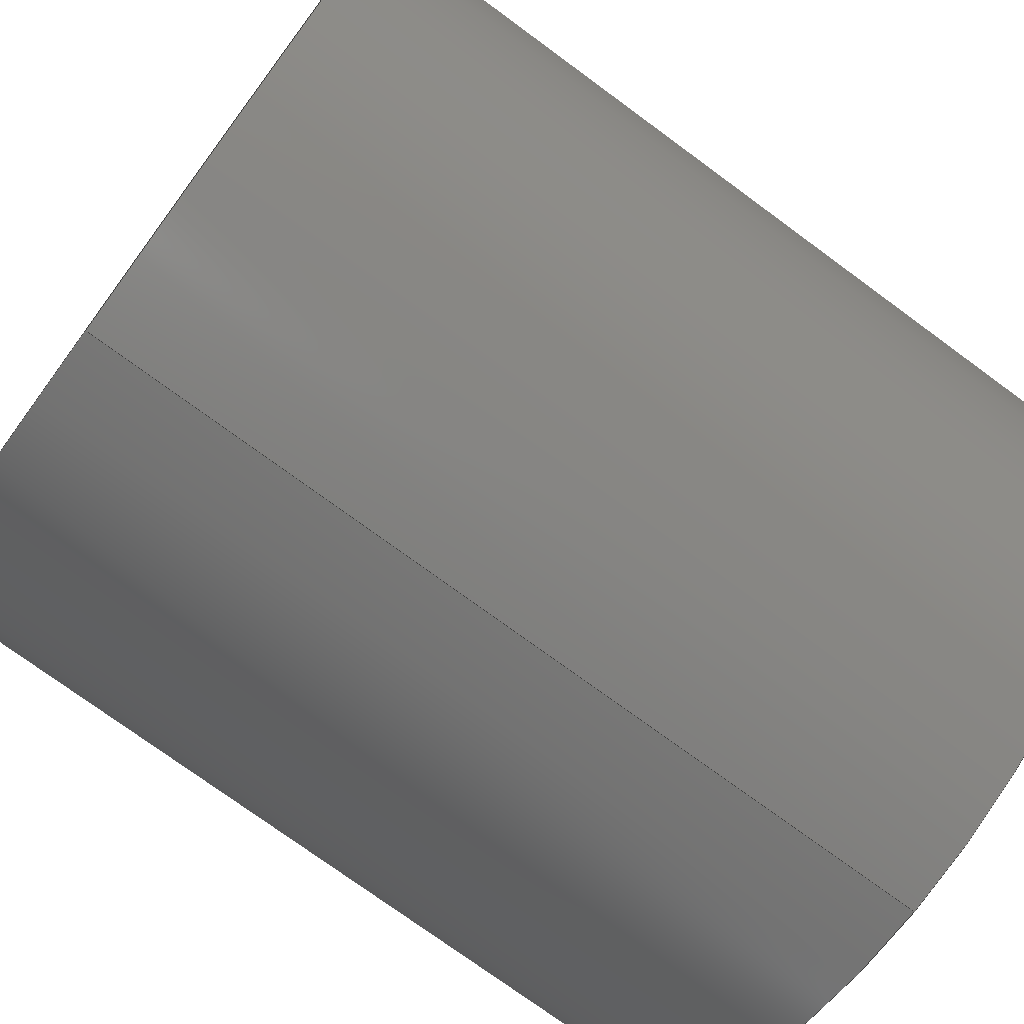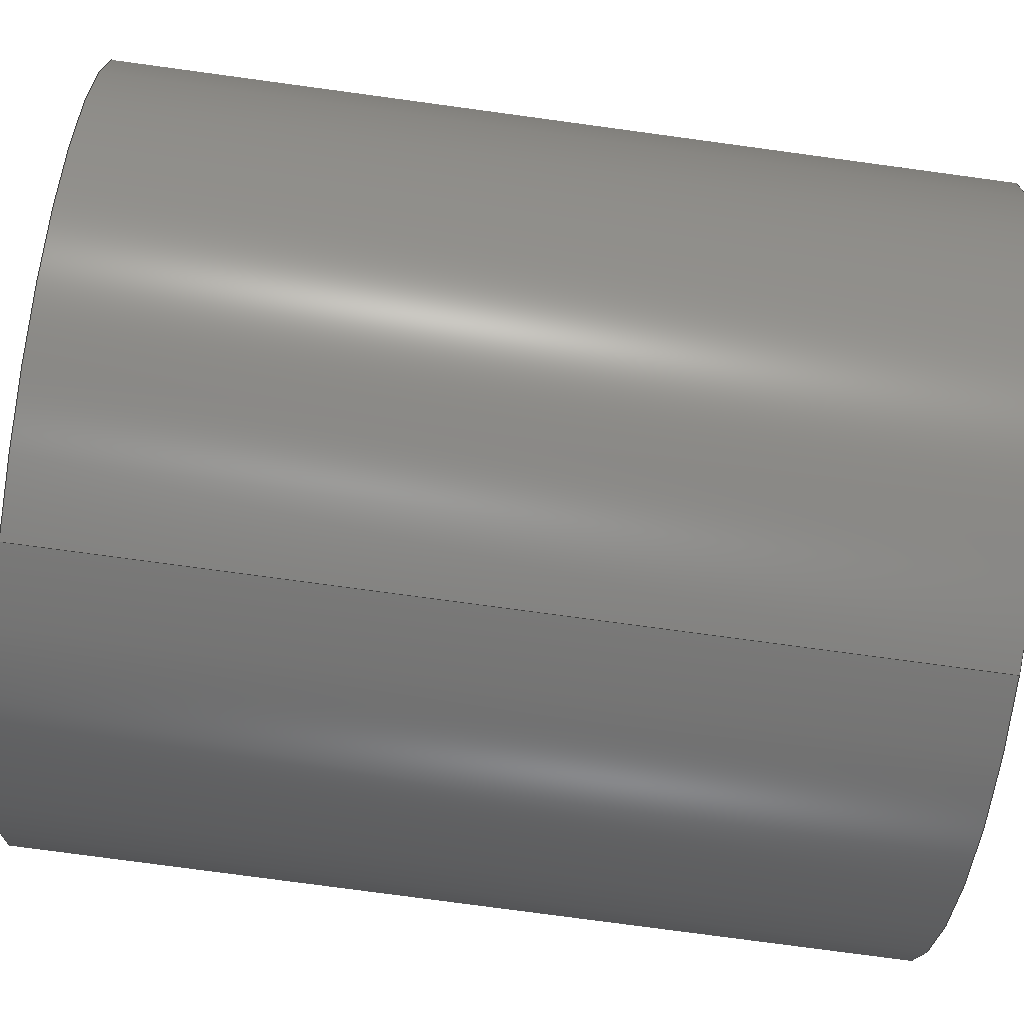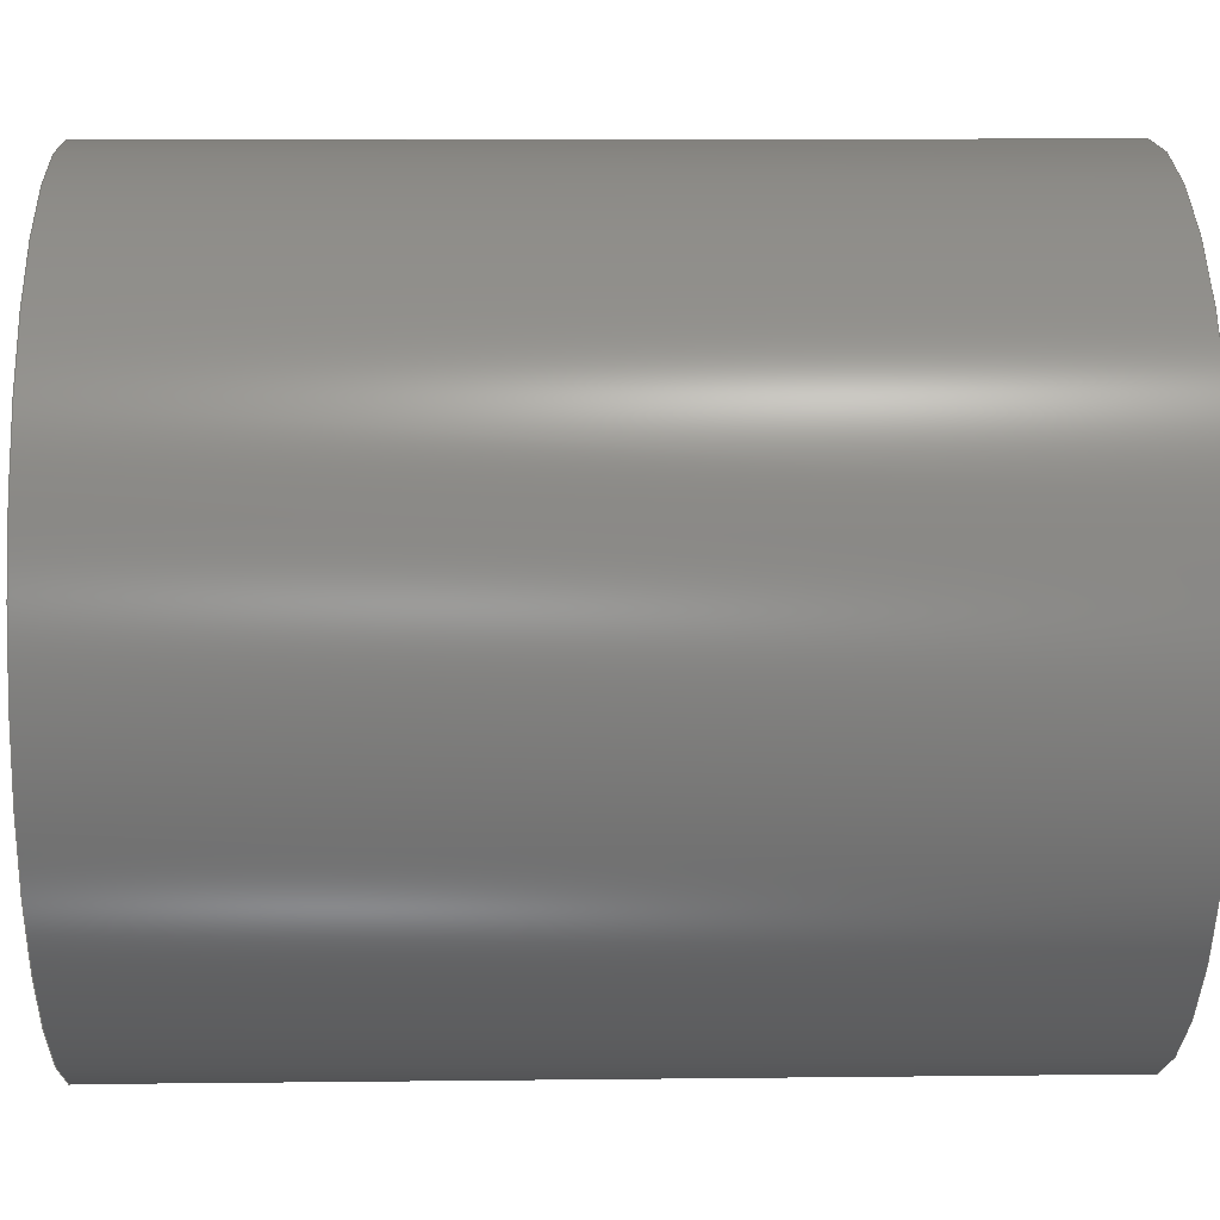
<metadata>
{"format":"step","ext":"step","renderer":"f3d","projection":"perspective","resolution":1024,"background":"white","views":[{"elev":-75.0,"azim":-126.3,"up":"+Z"},{"elev":-77.7,"azim":-97.7,"up":"+Z"},{"elev":10.2,"azim":-91.7,"up":"+Z"}]}
</metadata>
<code>
ISO-10303-21;
DATA;
#1 = FILL_AREA_STYLE_COLOUR ( '', #204 ) ;
#2 = UNCERTAINTY_MEASURE_WITH_UNIT (LENGTH_MEASURE( 1e-05 ), #178, 'distance_accuracy_value', 'NONE');
#3 = CIRCLE ( 'NONE', #108, 0.375 ) ;
#4 = FILL_AREA_STYLE ('',( #134 ) ) ;
#5 =( LENGTH_UNIT ( ) NAMED_UNIT ( * ) SI_UNIT ( $, .METRE. ) );
#6 = DIRECTION ( 'NONE',  ( 0, 1, 0 ) ) ;
#7 =( NAMED_UNIT ( * ) SI_UNIT ( $, .STERADIAN. ) SOLID_ANGLE_UNIT ( ) );
#8 = DIRECTION ( 'NONE',  ( 0, 0, 1 ) ) ;
#9 = DIRECTION ( 'NONE',  ( 0, 1, 0 ) ) ;
#10 = CARTESIAN_POINT ( 'NONE',  ( 0, 0.85, 0 ) ) ;
#11 = CARTESIAN_POINT ( 'NONE',  ( 4.592e-17, 0, 0.375 ) ) ;
#12 = FACE_OUTER_BOUND ( 'NONE', #129, .T. ) ;
#13 = PRESENTATION_STYLE_ASSIGNMENT (( #19 ) ) ;
#14 = LENGTH_MEASURE_WITH_UNIT ( LENGTH_MEASURE( 0.0254 ), #5 );
#15 =( NAMED_UNIT ( * ) PLANE_ANGLE_UNIT ( ) SI_UNIT ( $, .RADIAN. ) );
#16 = CARTESIAN_POINT ( 'NONE',  ( 0, 0, 0 ) ) ;
#17 = ORIENTED_EDGE ( 'NONE', *, *, #145, .T. ) ;
#18 = ORIENTED_EDGE ( 'NONE', *, *, #146, .F. ) ;
#19 = SURFACE_STYLE_USAGE ( .BOTH. , #132 ) ;
#20 = VECTOR ( 'NONE', #85, 39.37 ) ;
#21 = CARTESIAN_POINT ( 'NONE',  ( 2.327e-17, 0, 0.19 ) ) ;
#22 = ORIENTED_EDGE ( 'NONE', *, *, #144, .F. ) ;
#23 = DIRECTION ( 'NONE',  ( 0, 0, 1 ) ) ;
#24 = DIRECTION ( 'NONE',  ( 0, 1, 0 ) ) ;
#25 = ADVANCED_FACE ( 'NONE', ( #207 ), #87, .F. ) ;
#26 = FACE_OUTER_BOUND ( 'NONE', #218, .T. ) ;
#27 = ORIENTED_EDGE ( 'NONE', *, *, #156, .T. ) ;
#28 = CARTESIAN_POINT ( 'NONE',  ( 0, 0.85, 0 ) ) ;
#29 = LENGTH_MEASURE_WITH_UNIT ( LENGTH_MEASURE( 0.0254 ), #202 );
#30 = ORIENTED_EDGE ( 'NONE', *, *, #146, .T. ) ;
#31 = LINE ( 'NONE', #115, #123 ) ;
#32 = DIRECTION ( 'NONE',  ( 0, 0, 1 ) ) ;
#33 = EDGE_LOOP ( 'NONE', ( #73, #174, #37, #173 ) ) ;
#34 = ORIENTED_EDGE ( 'NONE', *, *, #148, .T. ) ;
#35 =( CONVERSION_BASED_UNIT ( 'INCH', #167 ) LENGTH_UNIT ( ) NAMED_UNIT ( #38 ) );
#36 = FACE_BOUND ( 'NONE', #86, .T. ) ;
#37 = ORIENTED_EDGE ( 'NONE', *, *, #156, .F. ) ;
#38 = DIMENSIONAL_EXPONENTS ( 1, 0, 0, 0, 0, 0, 0 ) ;
#39 = FACE_OUTER_BOUND ( 'NONE', #165, .T. ) ;
#40 = ADVANCED_FACE ( 'NONE', ( #12 ), #221, .T. ) ;
#41 = DIRECTION ( 'NONE',  ( 0, 0, 1 ) ) ;
#42 = DIRECTION ( 'NONE',  ( 0, 1, 0 ) ) ;
#43 = CARTESIAN_POINT ( 'NONE',  ( 0, 0, 0 ) ) ;
#44 = CIRCLE ( 'NONE', #107, 0.19 ) ;
#45 = PRODUCT_RELATED_PRODUCT_CATEGORY ( 'part', '', ( #92 ) ) ;
#46 = FILL_AREA_STYLE ('',( #1 ) ) ;
#47 = DIRECTION ( 'NONE',  ( 0, 0, 1 ) ) ;
#48 = PRODUCT_DEFINITION_FORMATION_WITH_SPECIFIED_SOURCE ( 'ANY', '', #92, .NOT_KNOWN. ) ;
#49 = PRODUCT_DEFINITION ( 'UNKNOWN', '', #48, #212 ) ;
#50 = AXIS2_PLACEMENT_3D ( 'NONE', #171, #47, #193 ) ;
#51 = CYLINDRICAL_SURFACE ( 'NONE', #71, 0.19 ) ;
#52 = EDGE_LOOP ( 'NONE', ( #194, #116 ) ) ;
#53 = SURFACE_STYLE_FILL_AREA ( #4 ) ;
#54 = CARTESIAN_POINT ( 'NONE',  ( 0, 0.85, -0.375 ) ) ;
#55 = VERTEX_POINT ( 'NONE', #186 ) ;
#56 = FACE_OUTER_BOUND ( 'NONE', #187, .T. ) ;
#57 = DIRECTION ( 'NONE',  ( 0, 0, 1 ) ) ;
#58 = CARTESIAN_POINT ( 'NONE',  ( 0, 0.85, 0 ) ) ;
#59 =( GEOMETRIC_REPRESENTATION_CONTEXT ( 3 ) GLOBAL_UNCERTAINTY_ASSIGNED_CONTEXT ( ( #62 ) ) GLOBAL_UNIT_ASSIGNED_CONTEXT ( ( #35, #175, #153 ) ) REPRESENTATION_CONTEXT ( 'NONE', 'WORKASPACE' ) );
#60 = CLOSED_SHELL ( 'NONE', ( #25, #40, #198, #117, #141, #209 ) ) ;
#61 = ORIENTED_EDGE ( 'NONE', *, *, #138, .F. ) ;
#62 = UNCERTAINTY_MEASURE_WITH_UNIT (LENGTH_MEASURE( 1e-05 ), #35, 'distance_accuracy_value', 'NONE');
#63 = CYLINDRICAL_SURFACE ( 'NONE', #111, 0.375 ) ;
#64 = MECHANICAL_DESIGN_GEOMETRIC_PRESENTATION_REPRESENTATION (  '', ( #70 ), #59 ) ;
#65 = VERTEX_POINT ( 'NONE', #179 ) ;
#66 = CARTESIAN_POINT ( 'NONE',  ( 0, 0.85, 0 ) ) ;
#67 = PRESENTATION_LAYER_ASSIGNMENT (  '', '', ( #70 ) ) ;
#68 = SURFACE_STYLE_USAGE ( .BOTH. , #192 ) ;
#69 = PRODUCT_CONTEXT ( 'NONE', #113, 'mechanical' ) ;
#70 = STYLED_ITEM ( 'NONE', ( #13 ), #200 ) ;
#71 = AXIS2_PLACEMENT_3D ( 'NONE', #162, #217, #205 ) ;
#72 = CIRCLE ( 'NONE', #118, 0.375 ) ;
#73 = ORIENTED_EDGE ( 'NONE', *, *, #138, .T. ) ;
#74 =( GEOMETRIC_REPRESENTATION_CONTEXT ( 3 ) GLOBAL_UNCERTAINTY_ASSIGNED_CONTEXT ( ( #2 ) ) GLOBAL_UNIT_ASSIGNED_CONTEXT ( ( #178, #169, #7 ) ) REPRESENTATION_CONTEXT ( 'NONE', 'WORKASPACE' ) );
#75 = ORIENTED_EDGE ( 'NONE', *, *, #144, .T. ) ;
#76 = AXIS2_PLACEMENT_3D ( 'NONE', #66, #201, #88 ) ;
#77 = DIRECTION ( 'NONE',  ( 0, 1, 0 ) ) ;
#78 = DIRECTION ( 'NONE',  ( -0, -1, -0 ) ) ;
#79 = ORIENTED_EDGE ( 'NONE', *, *, #140, .F. ) ;
#80 = CARTESIAN_POINT ( 'NONE',  ( 0, 0.85, 0 ) ) ;
#81 = CARTESIAN_POINT ( 'NONE',  ( 4.592e-17, 0.85, 0.375 ) ) ;
#82 = VECTOR ( 'NONE', #139, 39.37 ) ;
#83 = PRESENTATION_STYLE_ASSIGNMENT (( #68 ) ) ;
#84 = VERTEX_POINT ( 'NONE', #180 ) ;
#85 = DIRECTION ( 'NONE',  ( -0, -1, -0 ) ) ;
#86 = EDGE_LOOP ( 'NONE', ( #27, #222 ) ) ;
#87 = CYLINDRICAL_SURFACE ( 'NONE', #130, 0.19 ) ;
#88 = DIRECTION ( 'NONE',  ( 0, -0, 1 ) ) ;
#89 =( GEOMETRIC_REPRESENTATION_CONTEXT ( 3 ) GLOBAL_UNCERTAINTY_ASSIGNED_CONTEXT ( ( #158 ) ) GLOBAL_UNIT_ASSIGNED_CONTEXT ( ( #127, #15, #151 ) ) REPRESENTATION_CONTEXT ( 'NONE', 'WORKASPACE' ) );
#90 = APPLICATION_PROTOCOL_DEFINITION ( 'draft international standard', 'automotive_design', 1998, #203 ) ;
#91 = MECHANICAL_DESIGN_GEOMETRIC_PRESENTATION_REPRESENTATION (  '', ( #95 ), #89 ) ;
#92 = PRODUCT ( 'am-1307 0.85'''''''' long, 0.75'''''''' od, 0.38'''''''' id, Spacer', 'am-1307 0.85'''''''' long, 0.75'''''''' od, 0.38'''''''' id, Spacer', '', ( #69 ) ) ;
#93 = APPLICATION_PROTOCOL_DEFINITION ( 'draft international standard', 'automotive_design', 1998, #113 ) ;
#94 = PRESENTATION_LAYER_ASSIGNMENT (  '', '', ( #95 ) ) ;
#95 = STYLED_ITEM ( 'NONE', ( #83 ), #190 ) ;
#96 = VECTOR ( 'NONE', #78, 39.37 ) ;
#97 = DIRECTION ( 'NONE',  ( 0, 0, -1 ) ) ;
#98 = DIRECTION ( 'NONE',  ( -0, -1, -0 ) ) ;
#99 = DIMENSIONAL_EXPONENTS ( 1, 0, 0, 0, 0, 0, 0 ) ;
#100 = AXIS2_PLACEMENT_3D ( 'NONE', #16, #152, #32 ) ;
#101 = DIRECTION ( 'NONE',  ( 0, 0, 1 ) ) ;
#102 = CARTESIAN_POINT ( 'NONE',  ( 0, 0, 0 ) ) ;
#103 = AXIS2_PLACEMENT_3D ( 'NONE', #102, #9, #172 ) ;
#104 = DIRECTION ( 'NONE',  ( 0, 1, 0 ) ) ;
#105 = CARTESIAN_POINT ( 'NONE',  ( 0, 0.85, 0 ) ) ;
#106 = AXIS2_PLACEMENT_3D ( 'NONE', #210, #199, #184 ) ;
#107 = AXIS2_PLACEMENT_3D ( 'NONE', #10, #6, #8 ) ;
#108 = AXIS2_PLACEMENT_3D ( 'NONE', #28, #24, #23 ) ;
#109 = ORIENTED_EDGE ( 'NONE', *, *, #154, .F. ) ;
#110 = COLOUR_RGB ( '',1, 1, 1 ) ;
#111 = AXIS2_PLACEMENT_3D ( 'NONE', #121, #98, #97 ) ;
#112 = ORIENTED_EDGE ( 'NONE', *, *, #149, .T. ) ;
#113 = APPLICATION_CONTEXT ( 'automotive_design' ) ;
#114 = AXIS2_PLACEMENT_3D ( 'NONE', #80, #77, #57 ) ;
#115 = CARTESIAN_POINT ( 'NONE',  ( 2.327e-17, 0.85, 0.19 ) ) ;
#116 = ORIENTED_EDGE ( 'NONE', *, *, #145, .F. ) ;
#117 = ADVANCED_FACE ( 'NONE', ( #142, #36 ), #211, .F. ) ;
#118 = AXIS2_PLACEMENT_3D ( 'NONE', #43, #42, #41 ) ;
#119 = DIRECTION ( 'NONE',  ( -0, -1, -0 ) ) ;
#120 = CIRCLE ( 'NONE', #114, 0.375 ) ;
#121 = CARTESIAN_POINT ( 'NONE',  ( 0, 0.85, 0 ) ) ;
#122 = EDGE_LOOP ( 'NONE', ( #61, #214 ) ) ;
#123 = VECTOR ( 'NONE', #119, 39.37 ) ;
#124 = AXIS2_PLACEMENT_3D ( 'NONE', #166, #159, #160 ) ;
#125 = AXIS2_PLACEMENT_3D ( 'NONE', #182, #220, #197 ) ;
#126 = VERTEX_POINT ( 'NONE', #164 ) ;
#127 =( CONVERSION_BASED_UNIT ( 'INCH', #29 ) LENGTH_UNIT ( ) NAMED_UNIT ( #181 ) );
#128 = CARTESIAN_POINT ( 'NONE',  ( 0, 0, -0.19 ) ) ;
#129 = EDGE_LOOP ( 'NONE', ( #208, #75, #17, #18 ) ) ;
#130 = AXIS2_PLACEMENT_3D ( 'NONE', #58, #196, #185 ) ;
#131 = AXIS2_PLACEMENT_3D ( 'NONE', #105, #104, #101 ) ;
#132 = SURFACE_SIDE_STYLE ('',( #53 ) ) ;
#133 = LINE ( 'NONE', #54, #96 ) ;
#134 = FILL_AREA_STYLE_COLOUR ( '', #110 ) ;
#135 = SURFACE_STYLE_FILL_AREA ( #46 ) ;
#136 = EDGE_CURVE ( 'NONE', #188, #183, #189, .T. ) ;
#137 = ORIENTED_EDGE ( 'NONE', *, *, #143, .T. ) ;
#138 = EDGE_CURVE ( 'NONE', #188, #126, #157, .T. ) ;
#139 = DIRECTION ( 'NONE',  ( -0, -1, -0 ) ) ;
#140 = EDGE_CURVE ( 'NONE', #126, #219, #31, .T. ) ;
#141 = ADVANCED_FACE ( 'NONE', ( #26 ), #63, .T. ) ;
#142 = FACE_OUTER_BOUND ( 'NONE', #52, .T. ) ;
#143 = EDGE_CURVE ( 'NONE', #84, #55, #120, .T. ) ;
#144 = EDGE_CURVE ( 'NONE', #84, #177, #213, .T. ) ;
#145 = EDGE_CURVE ( 'NONE', #177, #65, #72, .T. ) ;
#146 = EDGE_CURVE ( 'NONE', #55, #65, #133, .T. ) ;
#147 = CIRCLE ( 'NONE', #103, 0.19 ) ;
#148 = EDGE_CURVE ( 'NONE', #55, #84, #3, .T. ) ;
#149 = EDGE_CURVE ( 'NONE', #126, #188, #44, .T. ) ;
#150 = EDGE_CURVE ( 'NONE', #65, #177, #195, .T. ) ;
#151 =( NAMED_UNIT ( * ) SI_UNIT ( $, .STERADIAN. ) SOLID_ANGLE_UNIT ( ) );
#152 = DIRECTION ( 'NONE',  ( 0, 1, 0 ) ) ;
#153 =( NAMED_UNIT ( * ) SI_UNIT ( $, .STERADIAN. ) SOLID_ANGLE_UNIT ( ) );
#154 = EDGE_CURVE ( 'NONE', #219, #183, #147, .T. ) ;
#155 =( LENGTH_UNIT ( ) NAMED_UNIT ( * ) SI_UNIT ( $, .METRE. ) );
#156 = EDGE_CURVE ( 'NONE', #183, #219, #223, .T. ) ;
#157 = CIRCLE ( 'NONE', #131, 0.19 ) ;
#158 = UNCERTAINTY_MEASURE_WITH_UNIT (LENGTH_MEASURE( 1e-05 ), #127, 'distance_accuracy_value', 'NONE');
#159 = DIRECTION ( 'NONE',  ( 0, 1, 0 ) ) ;
#160 = DIRECTION ( 'NONE',  ( 0, -0, 1 ) ) ;
#161 = CARTESIAN_POINT ( 'NONE',  ( 0, 0.85, -0.19 ) ) ;
#162 = CARTESIAN_POINT ( 'NONE',  ( 0, 0.85, 0 ) ) ;
#163 = SHAPE_DEFINITION_REPRESENTATION ( #216, #200 ) ;
#164 = CARTESIAN_POINT ( 'NONE',  ( 2.327e-17, 0.85, 0.19 ) ) ;
#165 = EDGE_LOOP ( 'NONE', ( #79, #112, #215, #109 ) ) ;
#166 = CARTESIAN_POINT ( 'NONE',  ( 0, 0, 0 ) ) ;
#167 = LENGTH_MEASURE_WITH_UNIT ( LENGTH_MEASURE( 0.0254 ), #155 );
#168 = ORIENTED_EDGE ( 'NONE', *, *, #148, .F. ) ;
#169 =( NAMED_UNIT ( * ) PLANE_ANGLE_UNIT ( ) SI_UNIT ( $, .RADIAN. ) );
#170 = CARTESIAN_POINT ( 'NONE',  ( 0, 0.85, -0.19 ) ) ;
#171 = CARTESIAN_POINT ( 'NONE',  ( 0, 0, 0 ) ) ;
#172 = DIRECTION ( 'NONE',  ( 0, 0, 1 ) ) ;
#173 = ORIENTED_EDGE ( 'NONE', *, *, #136, .F. ) ;
#174 = ORIENTED_EDGE ( 'NONE', *, *, #140, .T. ) ;
#175 =( NAMED_UNIT ( * ) PLANE_ANGLE_UNIT ( ) SI_UNIT ( $, .RADIAN. ) );
#176 = FACE_BOUND ( 'NONE', #122, .T. ) ;
#177 = VERTEX_POINT ( 'NONE', #11 ) ;
#178 =( CONVERSION_BASED_UNIT ( 'INCH', #14 ) LENGTH_UNIT ( ) NAMED_UNIT ( #99 ) );
#179 = CARTESIAN_POINT ( 'NONE',  ( 0, 0, -0.375 ) ) ;
#180 = CARTESIAN_POINT ( 'NONE',  ( 4.592e-17, 0.85, 0.375 ) ) ;
#181 = DIMENSIONAL_EXPONENTS ( 1, 0, 0, 0, 0, 0, 0 ) ;
#182 = CARTESIAN_POINT ( 'NONE',  ( 0, 0.85, 0 ) ) ;
#183 = VERTEX_POINT ( 'NONE', #128 ) ;
#184 = DIRECTION ( 'NONE',  ( 0, 0, 1 ) ) ;
#185 = DIRECTION ( 'NONE',  ( 0, 0, -1 ) ) ;
#186 = CARTESIAN_POINT ( 'NONE',  ( 0, 0.85, -0.375 ) ) ;
#187 = EDGE_LOOP ( 'NONE', ( #34, #137 ) ) ;
#188 = VERTEX_POINT ( 'NONE', #170 ) ;
#189 = LINE ( 'NONE', #161, #82 ) ;
#190 = MANIFOLD_SOLID_BREP ( 'Boss-Extrude1', #60 ) ;
#191 = PLANE ( 'NONE',  #76 ) ;
#192 = SURFACE_SIDE_STYLE ('',( #135 ) ) ;
#193 = DIRECTION ( 'NONE',  ( 1, 0, 0 ) ) ;
#194 = ORIENTED_EDGE ( 'NONE', *, *, #150, .F. ) ;
#195 = CIRCLE ( 'NONE', #106, 0.375 ) ;
#196 = DIRECTION ( 'NONE',  ( -0, -1, -0 ) ) ;
#197 = DIRECTION ( 'NONE',  ( 0, 0, -1 ) ) ;
#198 = ADVANCED_FACE ( 'NONE', ( #56, #176 ), #191, .T. ) ;
#199 = DIRECTION ( 'NONE',  ( 0, 1, 0 ) ) ;
#200 = ADVANCED_BREP_SHAPE_REPRESENTATION ( 'am-1307 0.85'''''''' long, 0.75'''''''' od, 0.38'''''''' id, Spacer', ( #190, #50 ), #74 ) ;
#201 = DIRECTION ( 'NONE',  ( 0, 1, 0 ) ) ;
#202 =( LENGTH_UNIT ( ) NAMED_UNIT ( * ) SI_UNIT ( $, .METRE. ) );
#203 = APPLICATION_CONTEXT ( 'automotive_design' ) ;
#204 = COLOUR_RGB ( '',1, 1, 1 ) ;
#205 = DIRECTION ( 'NONE',  ( 0, 0, -1 ) ) ;
#206 = ORIENTED_EDGE ( 'NONE', *, *, #150, .T. ) ;
#207 = FACE_OUTER_BOUND ( 'NONE', #33, .T. ) ;
#208 = ORIENTED_EDGE ( 'NONE', *, *, #143, .F. ) ;
#209 = ADVANCED_FACE ( 'NONE', ( #39 ), #51, .F. ) ;
#210 = CARTESIAN_POINT ( 'NONE',  ( 0, 0, 0 ) ) ;
#211 = PLANE ( 'NONE',  #124 ) ;
#212 = PRODUCT_DEFINITION_CONTEXT ( 'detailed design', #203, 'design' ) ;
#213 = LINE ( 'NONE', #81, #20 ) ;
#214 = ORIENTED_EDGE ( 'NONE', *, *, #149, .F. ) ;
#215 = ORIENTED_EDGE ( 'NONE', *, *, #136, .T. ) ;
#216 = PRODUCT_DEFINITION_SHAPE ( 'NONE', 'NONE',  #49 ) ;
#217 = DIRECTION ( 'NONE',  ( -0, -1, -0 ) ) ;
#218 = EDGE_LOOP ( 'NONE', ( #22, #168, #30, #206 ) ) ;
#219 = VERTEX_POINT ( 'NONE', #21 ) ;
#220 = DIRECTION ( 'NONE',  ( -0, -1, -0 ) ) ;
#221 = CYLINDRICAL_SURFACE ( 'NONE', #125, 0.375 ) ;
#222 = ORIENTED_EDGE ( 'NONE', *, *, #154, .T. ) ;
#223 = CIRCLE ( 'NONE', #100, 0.19 ) ;
ENDSEC;
END-ISO-10303-21;

</code>
